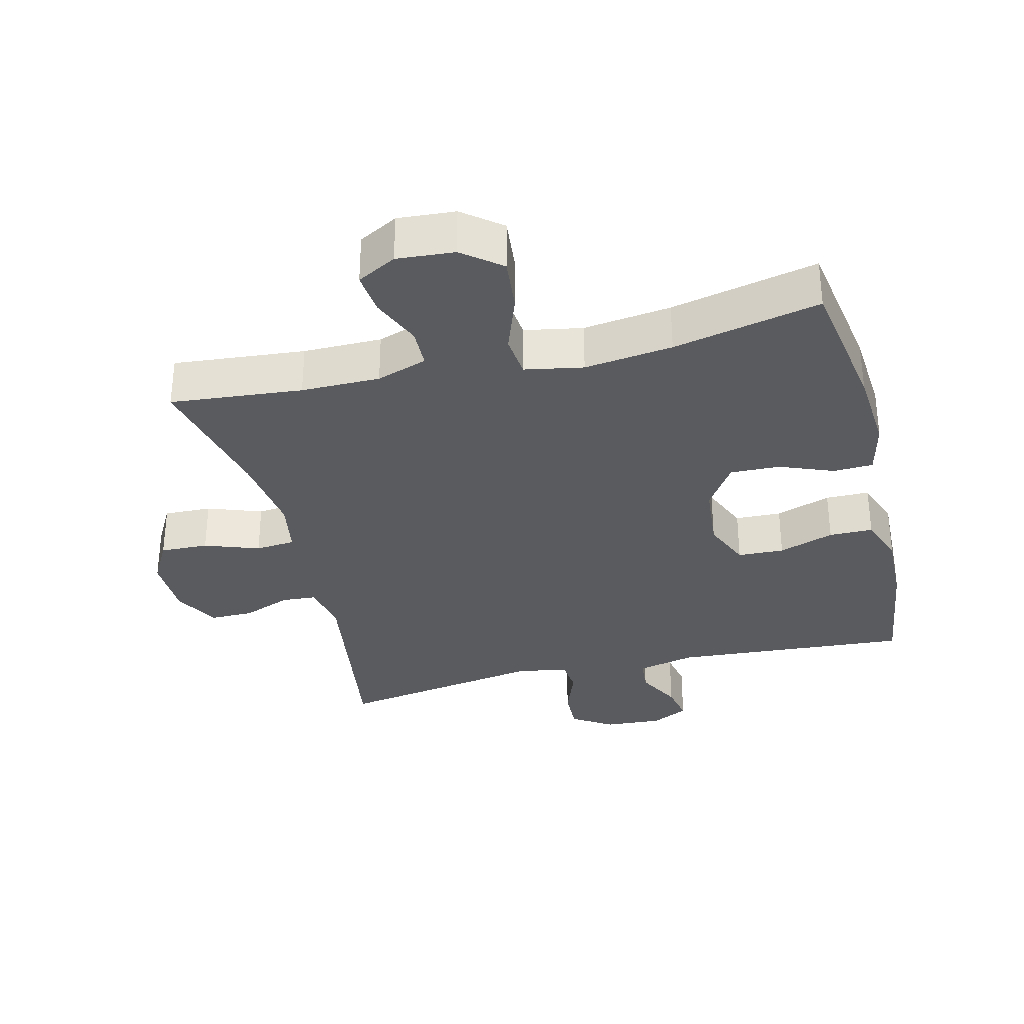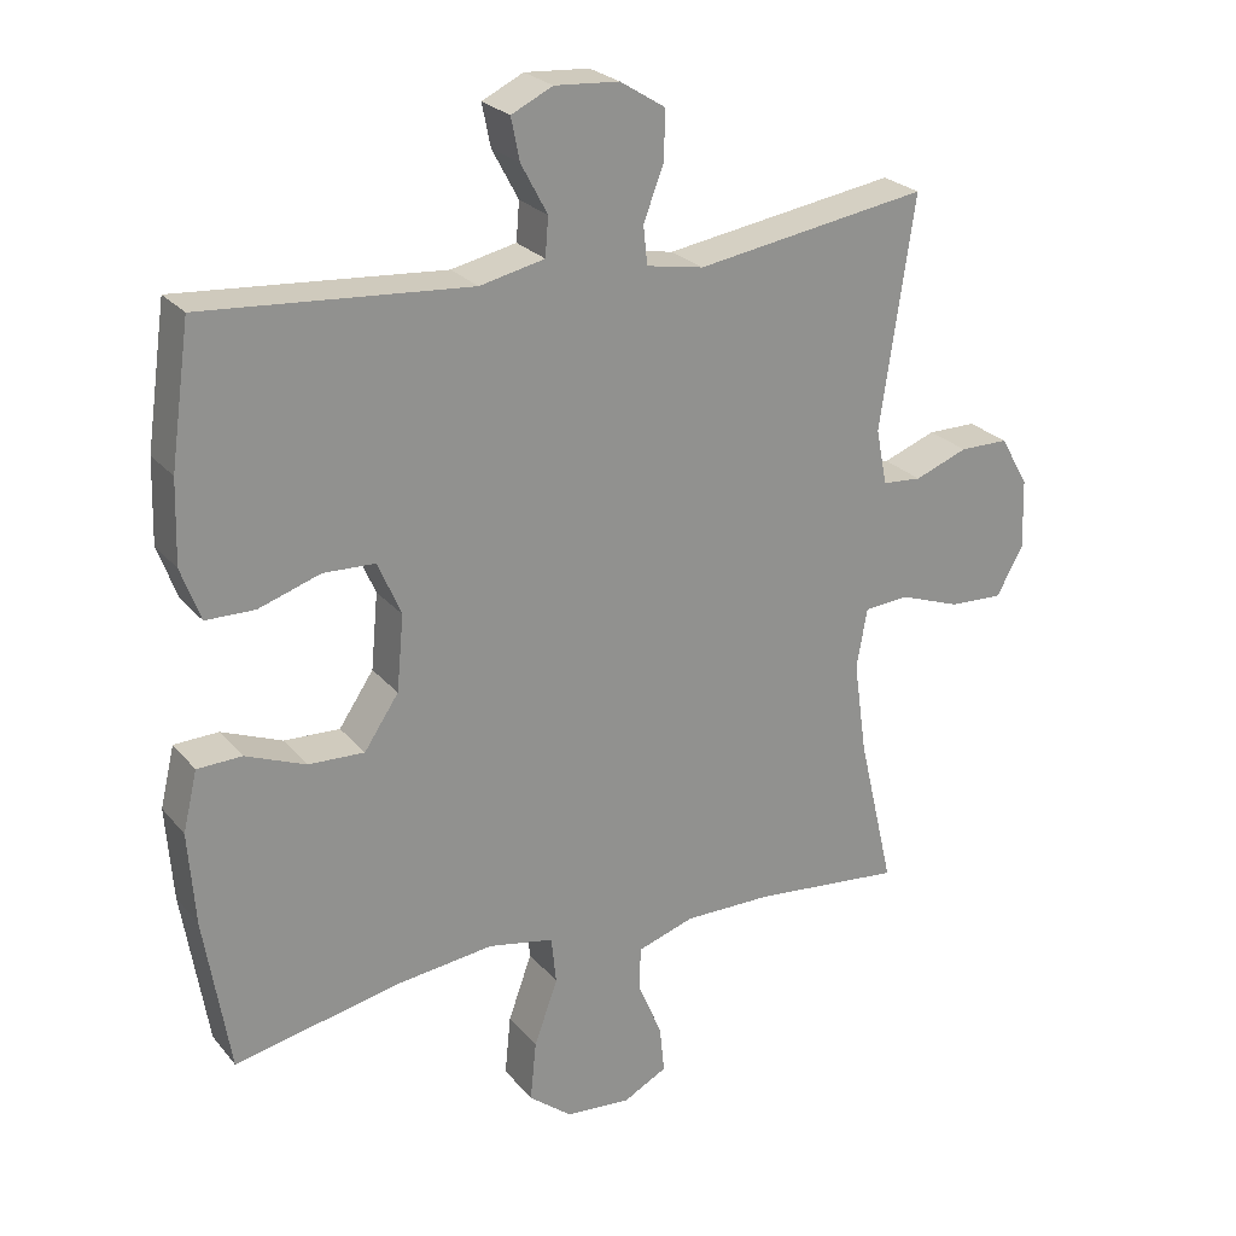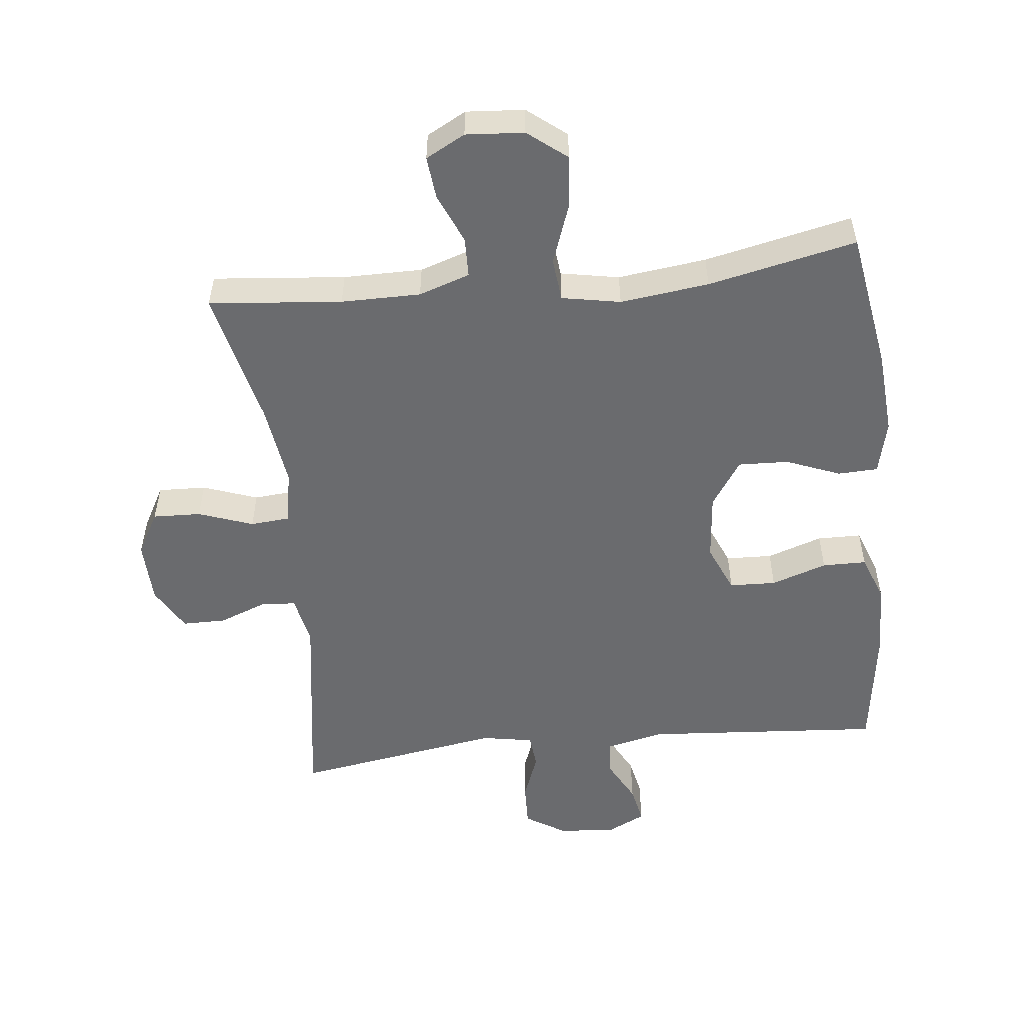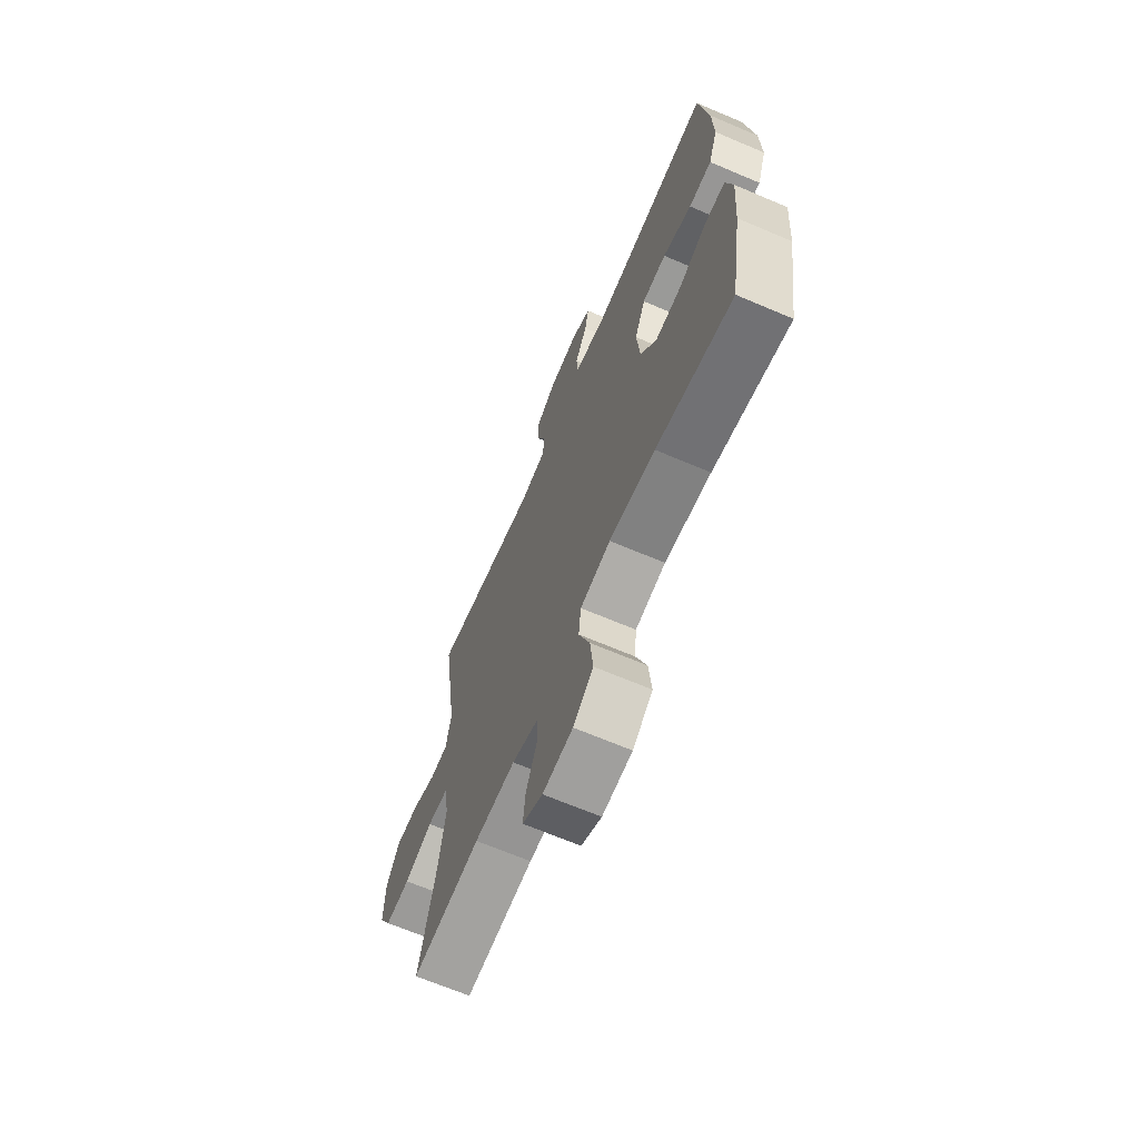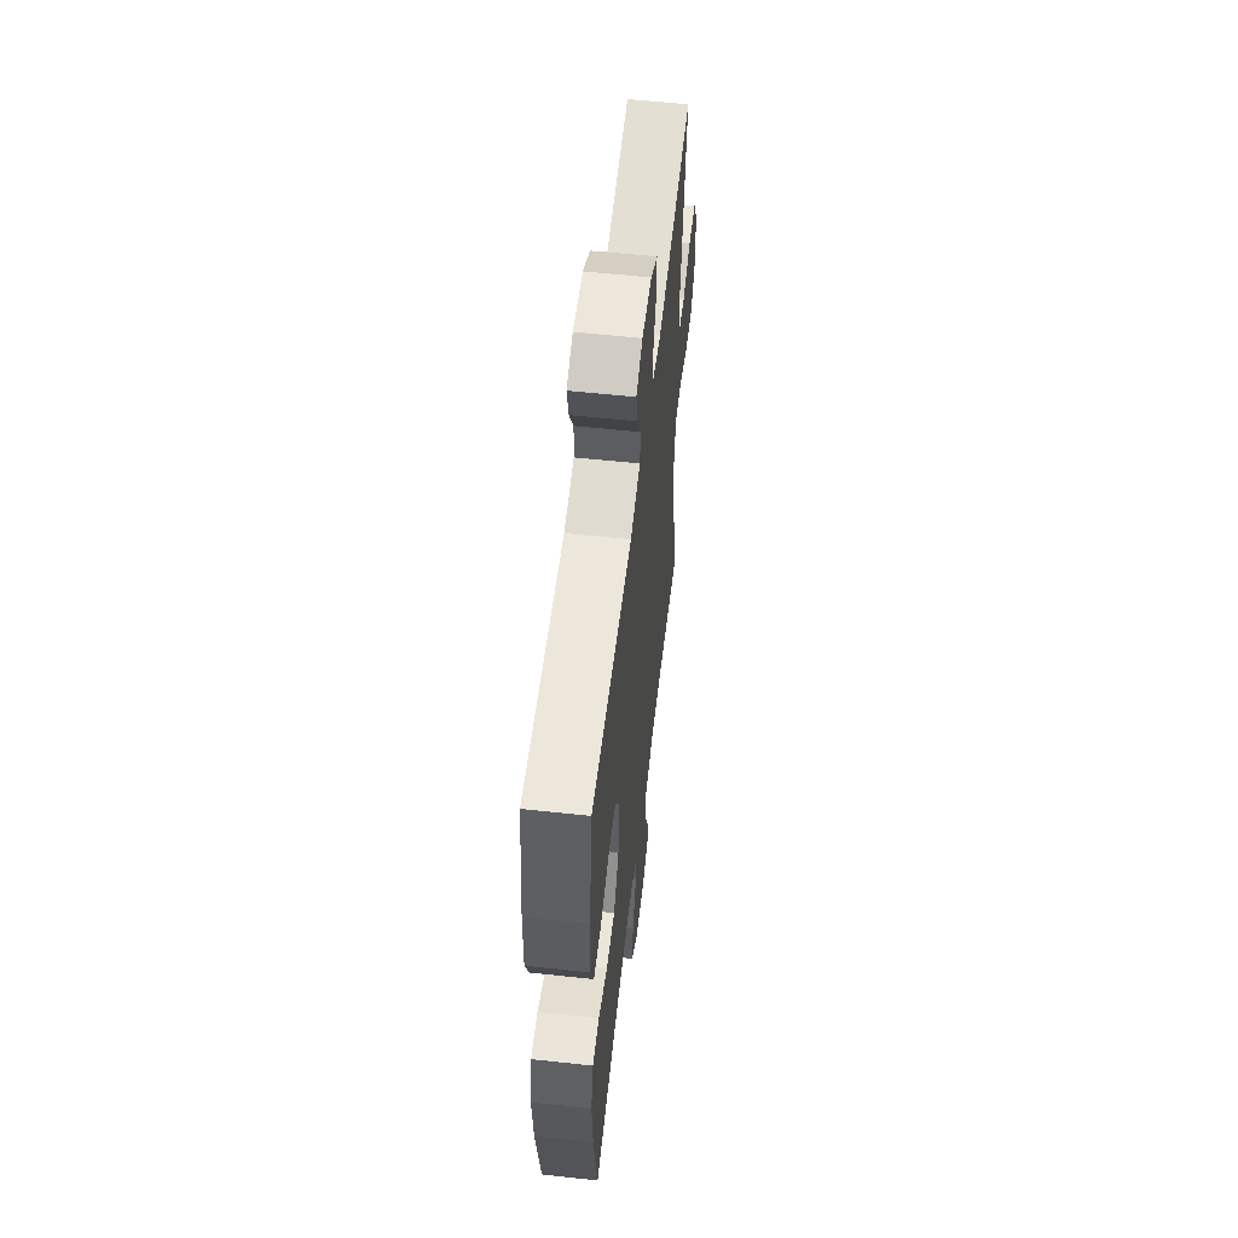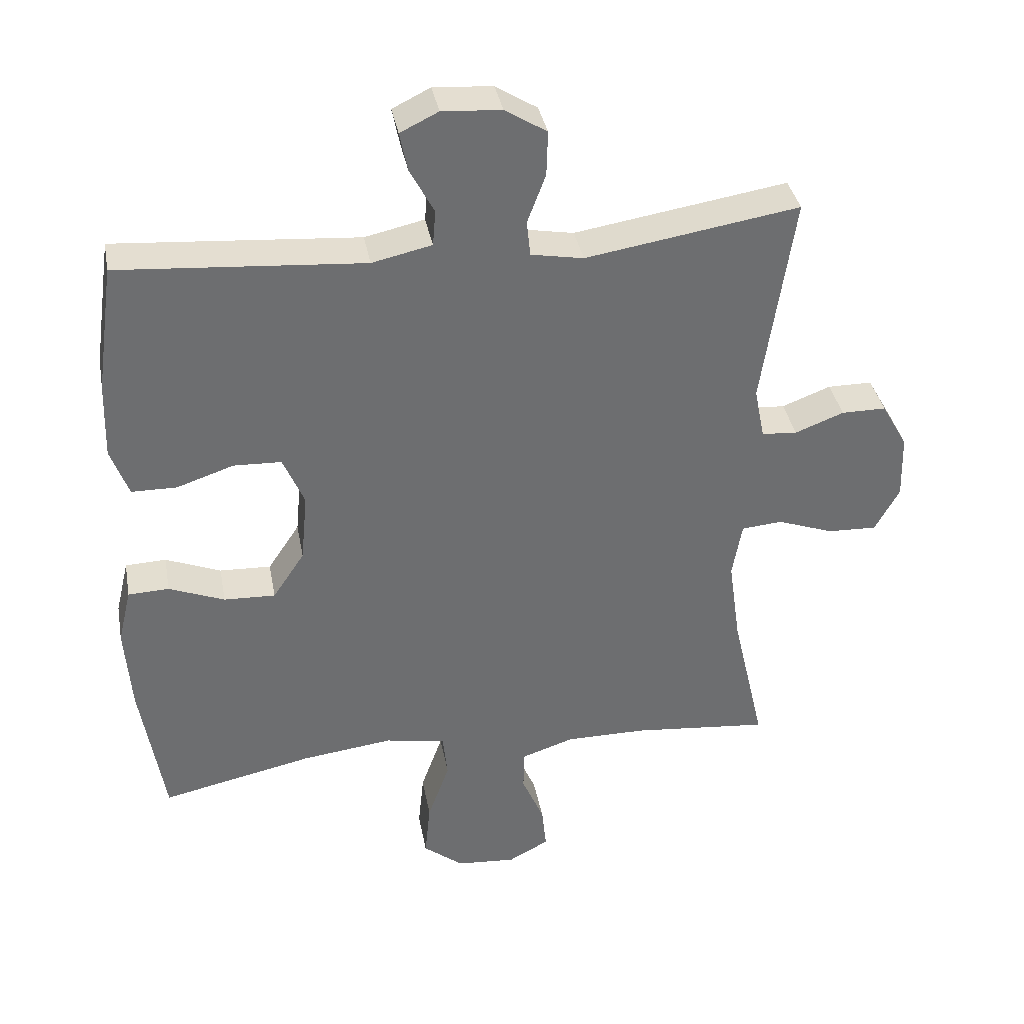
<metadata>
{"format":"obj","ext":"obj","renderer":"f3d","projection":"perspective","resolution":1024,"background":"white","views":[{"elev":-33.3,"azim":-166.1,"up":"+Y"},{"elev":24.4,"azim":-29.5,"up":"+Z"},{"elev":-53.4,"azim":-173.8,"up":"+Y"},{"elev":-67.2,"azim":-113.1,"up":"+Z"},{"elev":57.1,"azim":-83.5,"up":"+Z"},{"elev":36.3,"azim":-10.4,"up":"+Z"}]}
</metadata>
<code>
o path8706
v -0.552 0.0375 0.3119
v -0.5553 0.0375 0.1973
v -0.5283 0.0375 0.1241
v -0.4601 0.0375 0.1234
v -0.374 0.0375 0.1523
v -0.3019 0.0375 0.1497
v -0.2698 0.0375 0.07499
v -0.2797 0.0375 -0.02955
v -0.3274 0.0375 -0.1011
v -0.4051 0.0375 -0.09831
v -0.4888 0.0375 -0.06531
v -0.5505 0.0375 -0.06775
v -0.5703 0.0375 -0.1511
v -0.5605 0.0375 -0.2804
v -0.5249 0.0375 -0.4971
v -0.2961 0.0375 -0.4477
v -0.1588 0.0375 -0.4306
v -0.06804 0.0375 -0.4475
v -0.06106 0.0375 -0.5135
v -0.09384 0.0375 -0.6047
v -0.1021 0.0375 -0.6877
v -0.04216 0.0375 -0.7348
v 0.04771 0.0375 -0.7415
v 0.1086 0.0375 -0.709
v 0.1018 0.0375 -0.6428
v 0.06855 0.0375 -0.5655
v 0.07013 0.0375 -0.5039
v 0.1489 0.0375 -0.4777
v 0.2714 0.0375 -0.4777
v 0.477 0.0375 -0.4971
v 0.4276 0.0375 -0.2838
v 0.4097 0.0375 -0.156
v 0.4243 0.0375 -0.07237
v 0.4859 0.0375 -0.0672
v 0.5705 0.0375 -0.09731
v 0.6449 0.0375 -0.1001
v 0.6818 0.0375 -0.03329
v 0.6788 0.0375 0.06402
v 0.6399 0.0375 0.1324
v 0.5724 0.0375 0.1324
v 0.4988 0.0375 0.1042
v 0.4451 0.0375 0.1081
v 0.4296 0.0375 0.1857
v 0.477 0.0375 0.5046
v 0.155 0.0375 0.4527
v 0.07572 0.0375 0.4668
v 0.07027 0.0375 0.52
v 0.09804 0.0375 0.5936
v 0.1001 0.0375 0.661
v 0.03715 0.0375 0.7002
v -0.05218 0.0375 0.7061
v -0.1096 0.0375 0.678
v -0.09768 0.0375 0.6194
v -0.06114 0.0375 0.5509
v -0.06552 0.0375 0.4975
v -0.1557 0.0375 0.4773
v -0.5249 0.0375 0.5046
v -0.552 -0.0375 0.3119
v -0.5553 -0.0375 0.1973
v -0.5283 -0.0375 0.1241
v -0.4601 -0.0375 0.1234
v -0.374 -0.0375 0.1523
v -0.3019 -0.0375 0.1497
v -0.2698 -0.0375 0.07499
v -0.2797 -0.0375 -0.02955
v -0.3274 -0.0375 -0.1011
v -0.4051 -0.0375 -0.09831
v -0.4888 -0.0375 -0.06531
v -0.5505 -0.0375 -0.06775
v -0.5703 -0.0375 -0.1511
v -0.5605 -0.0375 -0.2804
v -0.5249 -0.0375 -0.4971
v -0.2961 -0.0375 -0.4477
v -0.1588 -0.0375 -0.4306
v -0.06804 -0.0375 -0.4475
v -0.06106 -0.0375 -0.5135
v -0.09384 -0.0375 -0.6047
v -0.1021 -0.0375 -0.6877
v -0.04216 -0.0375 -0.7348
v 0.04771 -0.0375 -0.7415
v 0.1086 -0.0375 -0.709
v 0.1018 -0.0375 -0.6428
v 0.06855 -0.0375 -0.5655
v 0.07013 -0.0375 -0.5039
v 0.1489 -0.0375 -0.4777
v 0.2714 -0.0375 -0.4777
v 0.477 -0.0375 -0.4971
v 0.4276 -0.0375 -0.2838
v 0.4097 -0.0375 -0.156
v 0.4243 -0.0375 -0.07237
v 0.4859 -0.0375 -0.0672
v 0.5705 -0.0375 -0.09731
v 0.6449 -0.0375 -0.1001
v 0.6818 -0.0375 -0.03329
v 0.6788 -0.0375 0.06402
v 0.6399 -0.0375 0.1324
v 0.5724 -0.0375 0.1324
v 0.4988 -0.0375 0.1042
v 0.4451 -0.0375 0.1081
v 0.4296 -0.0375 0.1857
v 0.477 -0.0375 0.5046
v 0.155 -0.0375 0.4527
v 0.07572 -0.0375 0.4668
v 0.07027 -0.0375 0.52
v 0.09804 -0.0375 0.5936
v 0.1001 -0.0375 0.661
v 0.03715 -0.0375 0.7002
v -0.05218 -0.0375 0.7061
v -0.1096 -0.0375 0.678
v -0.09768 -0.0375 0.6194
v -0.06114 -0.0375 0.5509
v -0.06552 -0.0375 0.4975
v -0.1557 -0.0375 0.4773
v -0.5249 -0.0375 0.5046
v 0.03715 0.0375 0.7002
v -0.05218 0.0375 0.7061
v -0.1096 0.0375 0.678
v -0.1096 0.0375 0.678
v 0.1001 0.0375 0.661
v -0.09768 0.0375 0.6194
v 0.09804 0.0375 0.5936
v -0.06114 0.0375 0.5509
v 0.07027 0.0375 0.52
v -0.06552 0.0375 0.4975
v -0.06552 0.0375 0.4975
v 0.07572 0.0375 0.4668
v 0.07572 0.0375 0.4668
v -0.1557 0.0375 0.4773
v -0.5249 0.0375 0.5046
v -0.5249 0.0375 0.5046
v 0.155 0.0375 0.4527
v 0.477 0.0375 0.5046
v 0.477 0.0375 0.5046
v -0.552 0.0375 0.3119
v -0.5553 0.0375 0.1973
v 0.4296 0.0375 0.1857
v -0.5283 0.0375 0.1241
v -0.5283 0.0375 0.1241
v 0.4451 0.0375 0.1081
v 0.4451 0.0375 0.1081
v -0.374 0.0375 0.1523
v -0.3019 0.0375 0.1497
v -0.3019 0.0375 0.1497
v -0.4601 0.0375 0.1234
v -0.2698 0.0375 0.07499
v 0.6788 0.0375 0.06402
v 0.6399 0.0375 0.1324
v 0.6399 0.0375 0.1324
v 0.5724 0.0375 0.1324
v 0.4988 0.0375 0.1042
v -0.2797 0.0375 -0.02955
v 0.6818 0.0375 -0.03329
v -0.3274 0.0375 -0.1011
v 0.6449 0.0375 -0.1001
v 0.6449 0.0375 -0.1001
v -0.4051 0.0375 -0.09831
v -0.4888 0.0375 -0.06531
v -0.5505 0.0375 -0.06775
v -0.5505 0.0375 -0.06775
v 0.5705 0.0375 -0.09731
v 0.4859 0.0375 -0.0672
v 0.4243 0.0375 -0.07237
v 0.4243 0.0375 -0.07237
v -0.5703 0.0375 -0.1511
v 0.4097 0.0375 -0.156
v -0.5605 0.0375 -0.2804
v 0.4276 0.0375 -0.2838
v 0.477 0.0375 -0.4971
v 0.477 0.0375 -0.4971
v -0.1588 0.0375 -0.4306
v -0.06804 0.0375 -0.4475
v -0.06804 0.0375 -0.4475
v -0.2961 0.0375 -0.4477
v 0.1489 0.0375 -0.4777
v 0.2714 0.0375 -0.4777
v -0.06106 0.0375 -0.5135
v -0.5249 0.0375 -0.4971
v -0.5249 0.0375 -0.4971
v 0.07013 0.0375 -0.5039
v 0.07013 0.0375 -0.5039
v 0.06855 0.0375 -0.5655
v -0.09384 0.0375 -0.6047
v 0.1018 0.0375 -0.6428
v -0.1021 0.0375 -0.6877
v 0.1086 0.0375 -0.709
v 0.1086 0.0375 -0.709
v -0.04216 0.0375 -0.7348
v 0.04771 0.0375 -0.7415
v 0.03715 -0.0375 0.7002
v -0.05218 -0.0375 0.7061
v -0.1096 -0.0375 0.678
v -0.1096 -0.0375 0.678
v 0.1001 -0.0375 0.661
v -0.09768 -0.0375 0.6194
v 0.09804 -0.0375 0.5936
v -0.06114 -0.0375 0.5509
v 0.07027 -0.0375 0.52
v -0.06552 -0.0375 0.4975
v -0.06552 -0.0375 0.4975
v 0.07572 -0.0375 0.4668
v 0.07572 -0.0375 0.4668
v -0.1557 -0.0375 0.4773
v -0.5249 -0.0375 0.5046
v -0.5249 -0.0375 0.5046
v 0.155 -0.0375 0.4527
v 0.477 -0.0375 0.5046
v 0.477 -0.0375 0.5046
v -0.552 -0.0375 0.3119
v -0.5553 -0.0375 0.1973
v 0.4296 -0.0375 0.1857
v -0.5283 -0.0375 0.1241
v -0.5283 -0.0375 0.1241
v 0.4451 -0.0375 0.1081
v 0.4451 -0.0375 0.1081
v -0.374 -0.0375 0.1523
v -0.3019 -0.0375 0.1497
v -0.3019 -0.0375 0.1497
v -0.4601 -0.0375 0.1234
v -0.2698 -0.0375 0.07499
v 0.6788 -0.0375 0.06402
v 0.6399 -0.0375 0.1324
v 0.6399 -0.0375 0.1324
v 0.5724 -0.0375 0.1324
v 0.4988 -0.0375 0.1042
v -0.2797 -0.0375 -0.02955
v 0.6818 -0.0375 -0.03329
v -0.3274 -0.0375 -0.1011
v 0.6449 -0.0375 -0.1001
v 0.6449 -0.0375 -0.1001
v -0.4051 -0.0375 -0.09831
v -0.4888 -0.0375 -0.06531
v -0.5505 -0.0375 -0.06775
v -0.5505 -0.0375 -0.06775
v 0.5705 -0.0375 -0.09731
v 0.4859 -0.0375 -0.0672
v 0.4243 -0.0375 -0.07237
v 0.4243 -0.0375 -0.07237
v -0.5703 -0.0375 -0.1511
v 0.4097 -0.0375 -0.156
v -0.5605 -0.0375 -0.2804
v 0.4276 -0.0375 -0.2838
v 0.477 -0.0375 -0.4971
v 0.477 -0.0375 -0.4971
v -0.1588 -0.0375 -0.4306
v -0.06804 -0.0375 -0.4475
v -0.06804 -0.0375 -0.4475
v -0.2961 -0.0375 -0.4477
v 0.1489 -0.0375 -0.4777
v 0.2714 -0.0375 -0.4777
v -0.06106 -0.0375 -0.5135
v -0.5249 -0.0375 -0.4971
v -0.5249 -0.0375 -0.4971
v 0.07013 -0.0375 -0.5039
v 0.07013 -0.0375 -0.5039
v 0.06855 -0.0375 -0.5655
v -0.09384 -0.0375 -0.6047
v 0.1018 -0.0375 -0.6428
v -0.1021 -0.0375 -0.6877
v 0.1086 -0.0375 -0.709
v 0.1086 -0.0375 -0.709
v -0.04216 -0.0375 -0.7348
v 0.04771 -0.0375 -0.7415
f 213 210 219
f 245 239 225
f 227 244 225
f 205 210 206
f 205 219 210
f 253 250 255
f 248 245 253
f 225 244 245
f 216 200 198
f 213 235 224
f 189 196 195
f 209 215 208
f 234 224 235
f 196 189 194
f 256 261 257
f 219 205 200
f 240 247 230
f 226 234 228
f 232 238 231
f 225 239 236
f 219 200 216
f 219 236 213
f 241 249 242
f 208 202 203
f 216 202 215
f 202 216 198
f 200 197 198
f 236 235 213
f 257 262 259
f 262 257 261
f 255 256 257
f 220 224 234
f 250 253 245
f 241 248 249
f 245 248 239
f 224 220 223
f 220 234 226
f 251 247 240
f 195 196 197
f 223 220 221
f 258 261 256
f 230 247 227
f 244 227 247
f 225 236 219
f 194 189 190
f 194 190 191
f 231 238 230
f 208 215 202
f 238 240 230
f 256 255 250
f 218 209 211
f 198 197 196
f 189 195 193
f 239 248 241
f 215 209 218
f 50 51 108 107
f 51 118 192 108
f 49 50 107 106
f 52 53 110 109
f 48 49 106 105
f 53 54 111 110
f 47 48 105 104
f 54 125 199 111
f 127 47 104 201
f 55 56 113 112
f 56 130 204 113
f 45 46 103 102
f 133 45 102 207
f 57 1 58 114
f 1 2 59 58
f 43 44 101 100
f 2 138 212 59
f 140 43 100 214
f 5 143 217 62
f 4 5 62 61
f 3 4 61 60
f 6 7 64 63
f 38 148 222 95
f 39 40 97 96
f 40 41 98 97
f 41 42 99 98
f 7 8 65 64
f 37 38 95 94
f 8 9 66 65
f 155 37 94 229
f 10 11 68 67
f 11 159 233 68
f 35 36 93 92
f 34 35 92 91
f 163 34 91 237
f 12 13 70 69
f 32 33 90 89
f 9 10 67 66
f 13 14 71 70
f 31 32 89 88
f 169 31 88 243
f 17 172 246 74
f 16 17 74 73
f 28 29 86 85
f 18 19 76 75
f 178 16 73 252
f 14 15 72 71
f 180 28 85 254
f 29 30 87 86
f 26 27 84 83
f 19 20 77 76
f 25 26 83 82
f 20 21 78 77
f 186 25 82 260
f 21 22 79 78
f 23 24 81 80
f 22 23 80 79
f 139 145 136
f 171 151 165
f 153 151 170
f 131 132 136
f 131 136 145
f 179 181 176
f 174 179 171
f 151 171 170
f 142 124 126
f 139 150 161
f 115 121 122
f 135 134 141
f 160 161 150
f 122 120 115
f 182 183 187
f 145 126 131
f 166 156 173
f 152 154 160
f 158 157 164
f 151 162 165
f 145 142 126
f 145 139 162
f 167 168 175
f 134 129 128
f 142 141 128
f 128 124 142
f 126 124 123
f 162 139 161
f 183 185 188
f 188 187 183
f 181 183 182
f 146 160 150
f 176 171 179
f 167 175 174
f 171 165 174
f 150 149 146
f 146 152 160
f 177 166 173
f 121 123 122
f 149 147 146
f 184 182 187
f 156 153 173
f 170 173 153
f 151 145 162
f 120 116 115
f 120 117 116
f 157 156 164
f 134 128 141
f 164 156 166
f 182 176 181
f 144 137 135
f 124 122 123
f 115 119 121
f 165 167 174
f 141 144 135

</code>
